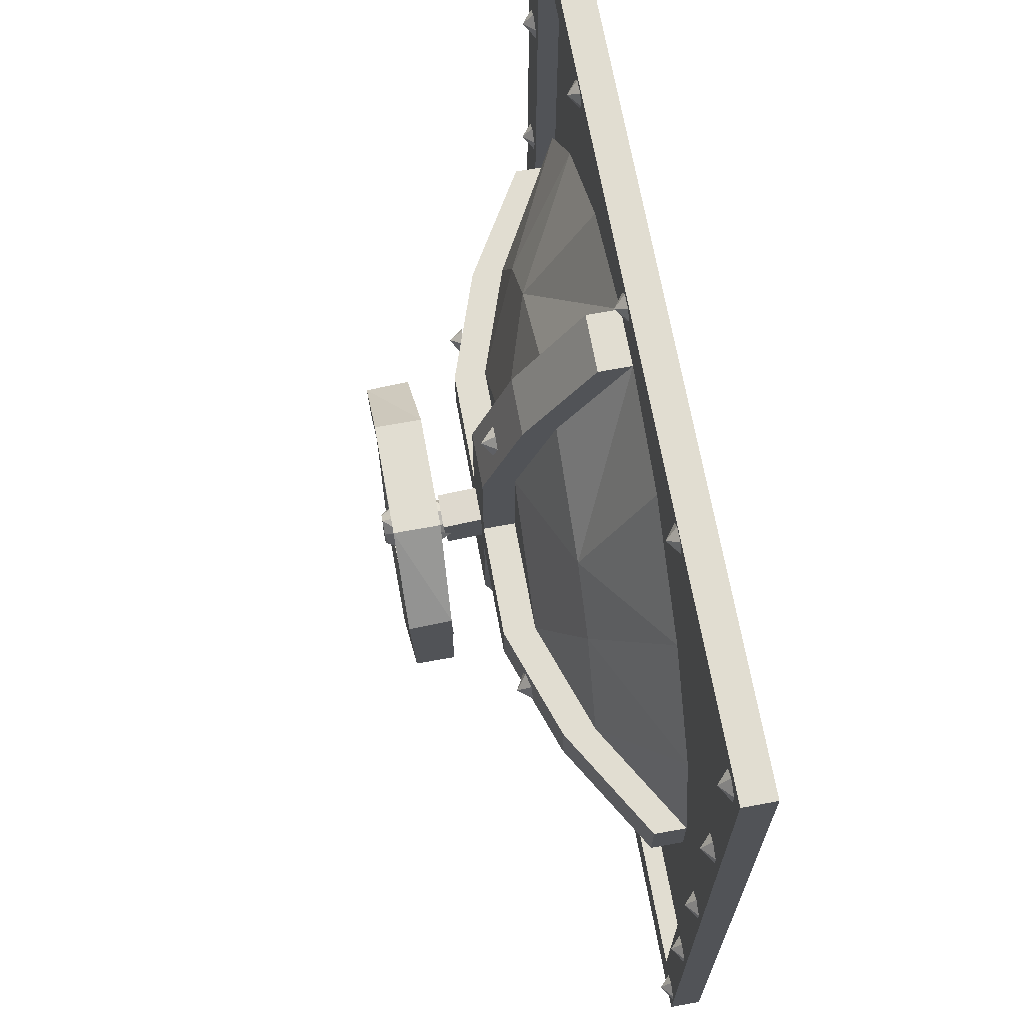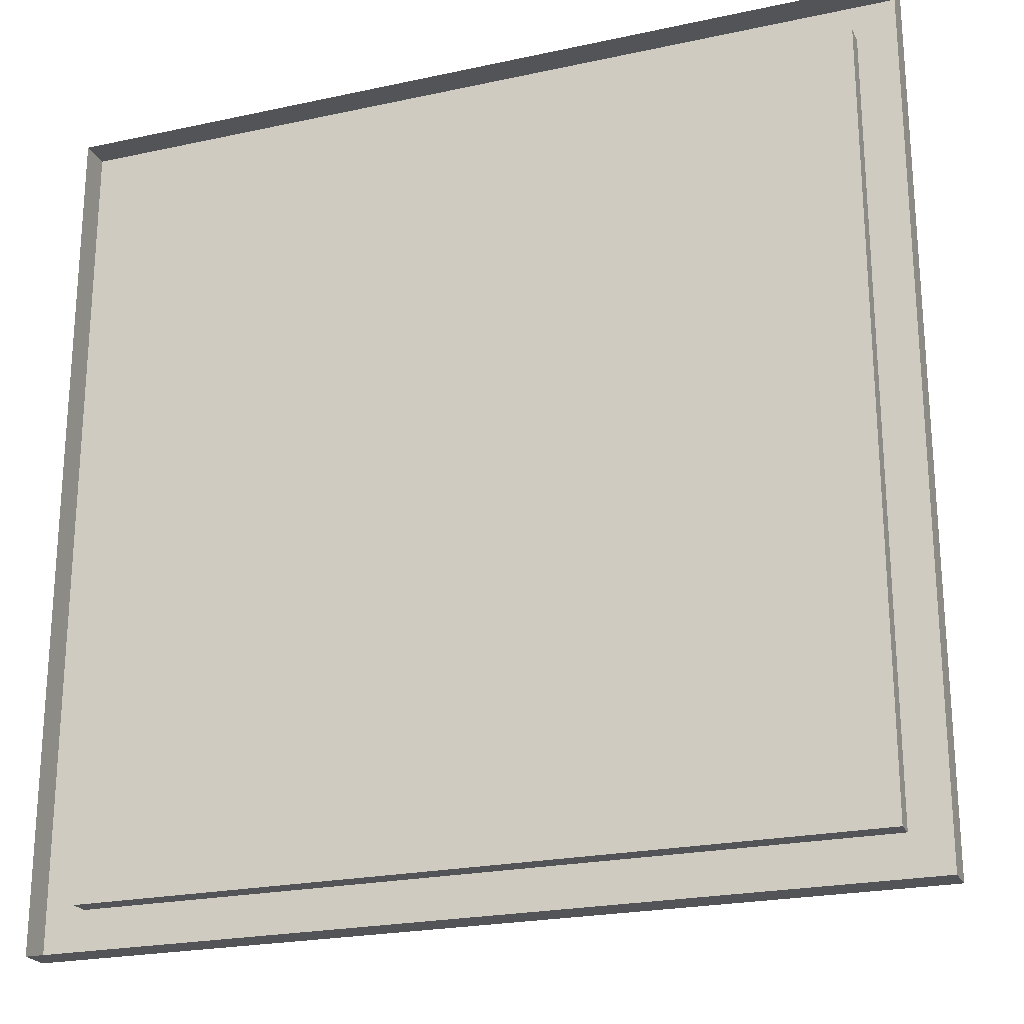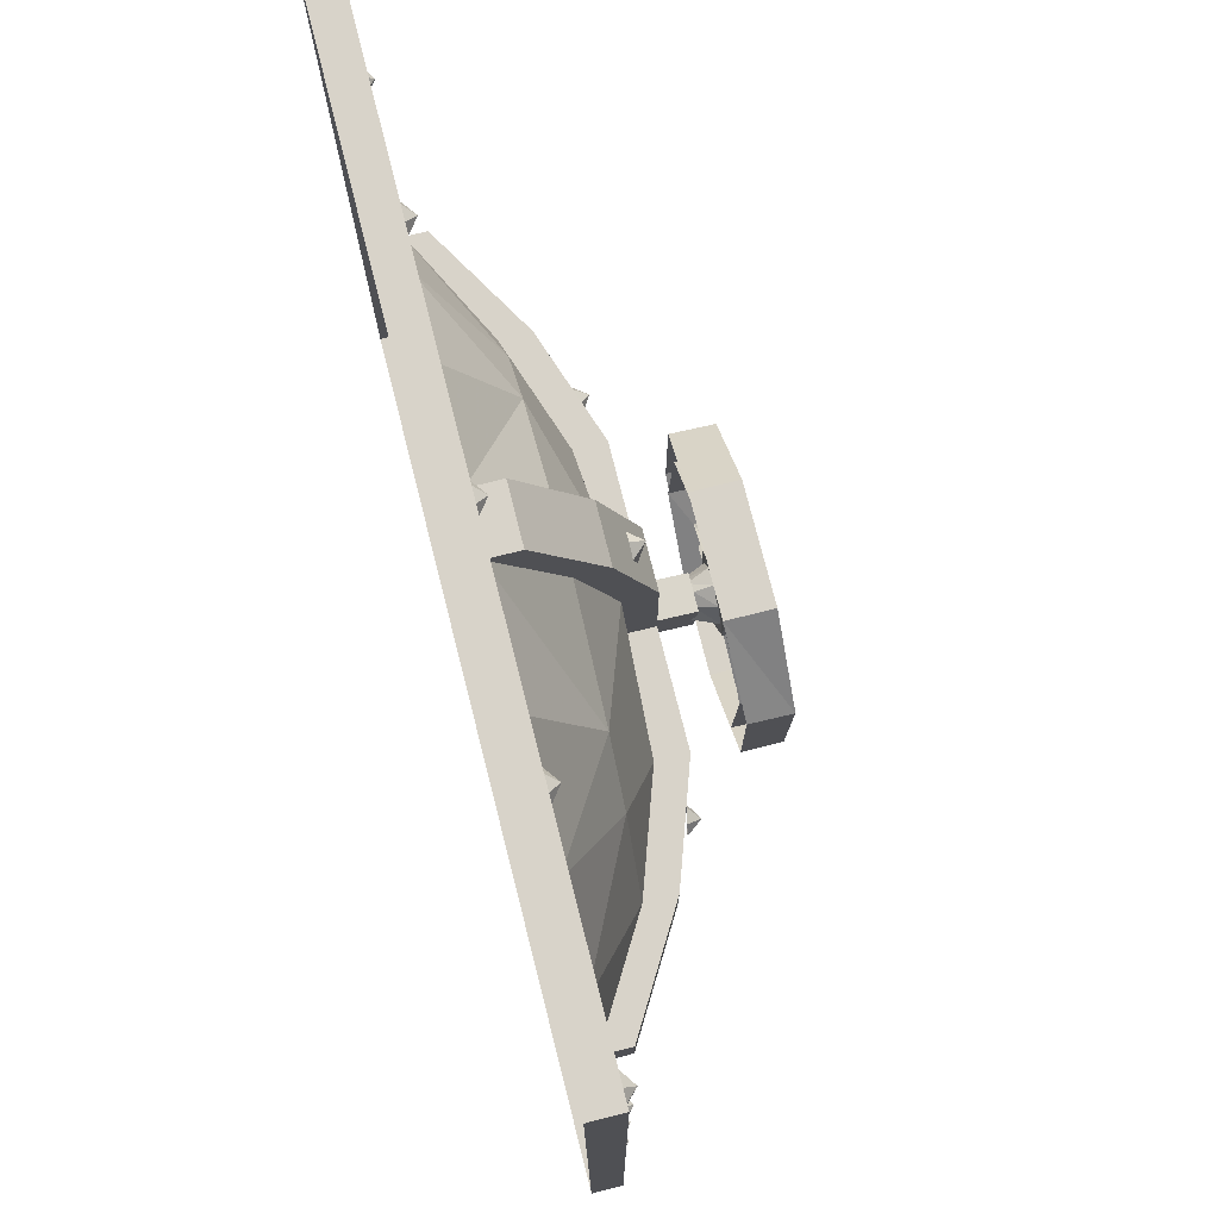
<metadata>
{"format":"obj","ext":"obj","renderer":"f3d","projection":"perspective","resolution":1024,"background":"white","views":[{"elev":68.8,"azim":79.6,"up":"+Z"},{"elev":-22.8,"azim":-159.6,"up":"+Z"},{"elev":75.8,"azim":-104.2,"up":"+Z"}]}
</metadata>
<code>
v -0.9844 -0.07031 0.9531
v -0.9609 -0.09375 0.9375
v -0.9609 -0.07031 0.9688
v -0.9297 -0.07031 0.9531
v -0.9297 -0.07031 0.9219
v -0.9609 -0.07031 0.9062
v -0.9844 -0.07031 0.9219
v -0.03906 -0.3359 -0.4141
v -0.01562 -0.3594 -0.4375
v -0.01562 -0.3359 -0.3984
v 0.01562 -0.3359 -0.4141
v 0.01562 -0.3281 -0.4453
v -0.01562 -0.3281 -0.4609
v -0.03906 -0.3281 -0.4453
v 0.1094 -0.5703 -0.2969
v -0.1406 -0.5703 -0.2969
v -0.1406 -0.4766 -0.2969
v 0.1094 -0.4766 -0.2969
v 0.2734 -0.5625 -0.1328
v 0.08594 -0.5625 -0.25
v -0.1172 -0.5625 -0.25
v -0.2578 -0.5625 -0.1172
v -0.3047 -0.5625 -0.1328
v -0.3047 -0.4766 -0.1328
v 0.1094 -0.5703 0.2812
v 0.2734 -0.5703 0.1172
v 0.2734 -0.4766 0.125
v 0.1094 -0.4688 0.2812
v -0.1406 -0.4688 0.2812
v -0.1406 -0.5703 0.2812
v 0.08594 -0.5625 0.2344
v 0.2266 -0.5703 0.09375
v 0.2734 -0.4766 -0.1328
v -0.3047 -0.5703 0.1172
v -0.3047 -0.4766 0.125
v -0.1172 -0.4766 0.2344
v 0.08594 -0.4766 0.2344
v -0.1172 -0.5625 0.2344
v -0.2578 -0.4766 0.09375
v -0.2578 -0.5703 0.09375
v -0.2578 -0.4688 -0.1094
v -0.1172 -0.4688 -0.25
v 0.08594 -0.4688 -0.25
v 0.2266 -0.4688 -0.1094
v 0.2266 -0.5625 -0.1172
v 0.2266 -0.4766 0.09375
v 0.007812 -0.5859 0.01562
v -0.01562 -0.5859 0.03906
v -0.03906 -0.5859 0.01562
v -0.05469 -0.5781 -0.007812
v -0.03906 -0.5859 -0.03906
v -0.01562 -0.5859 -0.0625
v 0.007812 -0.5859 -0.03906
v 0.02344 -0.5781 -0.007812
v 0.04688 -0.5391 -0.007812
v 0.02344 -0.5391 0.03906
v -0.01562 -0.5391 0.05469
v -0.05469 -0.5391 0.03906
v -0.07812 -0.5391 -0.007812
v -0.05469 -0.5391 -0.05469
v -0.01562 -0.5391 -0.07812
v 0.02344 -0.5391 -0.05469
v 0.04688 -0.4922 -0.007812
v 0.02344 -0.4844 -0.05469
v 0.007812 -0.4453 -0.03125
v 0.02344 -0.4375 -0.007812
v 0.02344 -0.4922 0.03906
v 0.007812 -0.4453 0.02344
v -0.01562 -0.4922 0.05469
v -0.01562 -0.4531 0.03906
v -0.05469 -0.4922 0.03906
v -0.03906 -0.4453 0.02344
v -0.07812 -0.4922 -0.007812
v -0.05469 -0.4375 -0.007812
v -0.05469 -0.4844 -0.05469
v -0.03906 -0.4453 -0.03125
v -0.01562 -0.4922 -0.08594
v -0.01562 -0.4453 -0.05469
v 0.01562 -0.5391 -0.09375
v -0.04688 -0.5391 -0.09375
v -0.04688 -0.4844 -0.09375
v 0.01562 -0.4844 -0.09375
v 0.0625 -0.5391 -0.03906
v -0.09375 -0.5391 0.02344
v -0.09375 -0.5391 -0.03906
v -0.09375 -0.4922 -0.03906
v -0.04688 -0.4922 0.07812
v 0.0625 -0.4922 -0.03906
v 0.0625 -0.5391 0.02344
v 0.01562 -0.5391 0.07031
v -0.04688 -0.5391 0.07031
v -0.09375 -0.4922 0.02344
v 0.0625 -0.4922 0.02344
v 0.01562 -0.4922 0.07812
v -0.05469 -0.4453 -0.05469
v -0.05469 -0.4531 0.03906
v -0.05469 -0.3594 0.04688
v -0.05469 -0.3594 -0.04688
v 0.02344 -0.4453 -0.05469
v 0.02344 -0.3594 -0.04688
v 0.02344 -0.4531 0.03906
v 0.02344 -0.3594 0.04688
v 0.1719 -0.5312 0.1484
v 0.05469 -0.5312 0.03906
v 0.05469 -0.5078 0.02344
v 0.1719 -0.5 0.1484
v 0.01562 -0.5312 0.07031
v 0.1328 -0.5312 0.1797
v 0.1328 -0.5078 0.1875
v 0.01562 -0.5 0.0625
v 0.05469 -0.5234 -0.05469
v 0.1719 -0.5312 -0.1562
v 0.1719 -0.5078 -0.1719
v 0.05469 -0.5 -0.04688
v 0.1328 -0.5391 -0.1953
v 0.01562 -0.5234 -0.08594
v 0.01562 -0.5 -0.08594
v 0.1328 -0.5078 -0.2031
v -0.04688 -0.5234 -0.08594
v -0.1641 -0.5391 -0.1953
v -0.1641 -0.5078 -0.2031
v -0.04688 -0.5 -0.08594
v -0.2031 -0.5312 -0.1562
v -0.08594 -0.5234 -0.05469
v -0.08594 -0.5 -0.04688
v -0.2031 -0.5078 -0.1719
v -0.1641 -0.5312 0.1797
v -0.04688 -0.5312 0.07031
v -0.04688 -0.5 0.0625
v -0.1641 -0.5078 0.1875
v -0.08594 -0.5312 0.03906
v -0.2031 -0.5312 0.1484
v -0.2031 -0.5 0.1484
v -0.08594 -0.5078 0.02344
v -0.9766 -0.07031 0.5078
v -0.9531 -0.09375 0.4922
v -0.9531 -0.07031 0.5234
v -0.9219 -0.07031 0.5078
v -0.9219 -0.07031 0.4766
v -0.9531 -0.07031 0.4609
v -0.9766 -0.07031 0.4766
v -0.9688 -0.07031 0.02344
v -0.9453 -0.09375 0.007812
v -0.9453 -0.07031 0.03906
v -0.9141 -0.07031 0.02344
v -0.9141 -0.07031 -0.007812
v -0.9453 -0.07031 -0.02344
v -0.9688 -0.07031 -0.007812
v -0.9688 -0.07031 -0.4531
v -0.9453 -0.09375 -0.4688
v -0.9453 -0.07031 -0.4375
v -0.9141 -0.07031 -0.4531
v -0.9141 -0.07031 -0.4844
v -0.9453 -0.07031 -0.5
v -0.9688 -0.07031 -0.4844
v -0.9609 -0.07031 -0.8984
v -0.9375 -0.09375 -0.9141
v -0.9375 -0.07031 -0.8828
v -0.9062 -0.07031 -0.8984
v -0.9062 -0.07031 -0.9297
v -0.9375 -0.07031 -0.9453
v -0.9609 -0.07031 -0.9297
v 0.9141 -0.07031 0.9531
v 0.9375 -0.09375 0.9375
v 0.9375 -0.07031 0.9688
v 0.9688 -0.07031 0.9531
v 0.9688 -0.07031 0.9219
v 0.9375 -0.07031 0.9062
v 0.9141 -0.07031 0.9219
v 0.9219 -0.07031 0.5078
v 0.9453 -0.09375 0.4922
v 0.9453 -0.07031 0.5234
v 0.9766 -0.07031 0.5078
v 0.9766 -0.07031 0.4766
v 0.9453 -0.07031 0.4609
v 0.9219 -0.07031 0.4766
v 0.9297 -0.07031 0.02344
v 0.9531 -0.09375 0.007812
v 0.9531 -0.07031 0.03906
v 0.9844 -0.07031 0.02344
v 0.9844 -0.07031 -0.007812
v 0.9531 -0.07031 -0.02344
v 0.9297 -0.07031 -0.007812
v 0.9297 -0.07031 -0.4531
v 0.9531 -0.09375 -0.4688
v 0.9531 -0.07031 -0.4375
v 0.9844 -0.07031 -0.4531
v 0.9844 -0.07031 -0.4844
v 0.9531 -0.07031 -0.5
v 0.9297 -0.07031 -0.4844
v 0.9375 -0.07031 -0.8984
v 0.9609 -0.09375 -0.9141
v 0.9609 -0.07031 -0.8828
v 0.9922 -0.07031 -0.8984
v 0.9922 -0.07031 -0.9297
v 0.9609 -0.07031 -0.9453
v 0.9375 -0.07031 -0.9297
v -1 -0.07031 1
v 1 -0.07031 1
v 1 0 1
v -1 0 1
v -1 -0.07031 -1
v -0.8984 -0.07031 -0.8906
v -0.8984 -0.07031 0.9141
v 0.9062 -0.07031 0.9141
v 1 -0.07031 -1
v 1 0 -1
v -1 0 -1
v 0.9062 -0.07031 -0.8906
v 0.9062 -0.02344 -0.8906
v -0.8984 -0.02344 -0.8906
v -0.8984 -0.02344 0.9141
v 0.9062 -0.02344 0.9141
v 0.4922 -0.07031 0.9922
v 0.4766 -0.09375 0.9688
v 0.5078 -0.07031 0.9688
v 0.4922 -0.07031 0.9375
v 0.4609 -0.07031 0.9375
v 0.4453 -0.07031 0.9688
v 0.4609 -0.07031 0.9922
v 0.007812 -0.07031 0.9844
v -0.007812 -0.09375 0.9609
v 0.02344 -0.07031 0.9609
v 0.007812 -0.07031 0.9297
v -0.02344 -0.07031 0.9297
v -0.03906 -0.07031 0.9609
v -0.02344 -0.07031 0.9844
v -0.4688 -0.07031 0.9844
v -0.4844 -0.09375 0.9609
v -0.4531 -0.07031 0.9609
v -0.4688 -0.07031 0.9297
v -0.5 -0.07031 0.9297
v -0.5156 -0.07031 0.9609
v -0.5 -0.07031 0.9844
v 0.5 -0.07031 -0.9062
v 0.4844 -0.09375 -0.9297
v 0.5156 -0.07031 -0.9297
v 0.5 -0.07031 -0.9609
v 0.4688 -0.07031 -0.9609
v 0.4531 -0.07031 -0.9297
v 0.4688 -0.07031 -0.9062
v 0.01562 -0.07031 -0.9141
v 0 -0.09375 -0.9375
v 0.03125 -0.07031 -0.9375
v 0.01562 -0.07031 -0.9688
v -0.01562 -0.07031 -0.9688
v -0.03125 -0.07031 -0.9375
v -0.01562 -0.07031 -0.9141
v -0.4141 -0.3359 0.04688
v -0.4375 -0.3594 0.02344
v -0.3984 -0.3359 0.01562
v -0.4219 -0.3359 -0.007812
v -0.4531 -0.3281 -0.007812
v -0.4609 -0.3281 0.02344
v -0.4453 -0.3281 0.04688
v 0.02344 -0.3359 0.4062
v 0 -0.3594 0.4297
v -0.007812 -0.3359 0.3906
v -0.03125 -0.3359 0.4062
v -0.03125 -0.3281 0.4375
v 0 -0.3281 0.4531
v 0.02344 -0.3281 0.4375
v 0.4062 -0.3359 -0.007812
v 0.4219 -0.3594 0.01562
v 0.3828 -0.3359 0.02344
v 0.3984 -0.3359 0.04688
v 0.4297 -0.3281 0.04688
v 0.4453 -0.3281 0.01562
v 0.4375 -0.3281 -0.007812
v 0.05469 -0.2969 0.07031
v 0.3047 -0.2969 0.07031
v 0.05469 -0.2969 0.3203
v 0.05469 -0.3672 0.3203
v 0.05469 -0.3672 0.07031
v 0.3047 -0.3672 0.07031
v 0.5547 -0.2109 0.07031
v 0.4297 -0.2109 0.3203
v 0.3047 -0.2109 0.4453
v 0.05469 -0.2109 0.5703
v 0.05469 -0.2812 0.5703
v -0.07031 -0.2812 0.5703
v -0.07031 -0.3672 0.3203
v -0.07031 -0.3672 0.07031
v -0.07031 -0.3672 -0.05469
v 0.05469 -0.3672 -0.05469
v 0.3047 -0.3672 -0.05469
v 0.5547 -0.2812 0.07031
v 0.8047 -0.0625 0.07031
v 0.7344 -0.0625 0.3281
v 0.5547 -0.0625 0.5703
v 0.3047 -0.0625 0.7578
v 0.05469 -0.0625 0.8203
v 0.05469 -0.1328 0.8203
v -0.07031 -0.1328 0.8203
v -0.07031 -0.0625 0.8203
v -0.07031 -0.2109 0.5703
v -0.07031 -0.2969 0.3203
v -0.07031 -0.2969 0.07031
v -0.3203 -0.3672 0.07031
v -0.3203 -0.3672 -0.05469
v -0.3203 -0.2969 -0.05469
v -0.07031 -0.2969 -0.05469
v -0.07031 -0.3672 -0.3047
v 0.05469 -0.3672 -0.3047
v 0.05469 -0.2969 -0.3047
v 0.05469 -0.2969 -0.05469
v 0.3047 -0.2969 -0.05469
v 0.5547 -0.2812 -0.05469
v 0.8047 -0.1328 0.07031
v 0.8047 -0.0625 -0.05469
v -0.007812 -0.0625 0.02344
v -0.3203 -0.2969 0.07031
v -0.5703 -0.2812 0.07031
v -0.5703 -0.2812 -0.05469
v -0.5703 -0.2109 -0.05469
v -0.4453 -0.2109 -0.3047
v -0.07031 -0.2969 -0.3047
v -0.07031 -0.2812 -0.5547
v 0.05469 -0.2812 -0.5547
v 0.05469 -0.2109 -0.5547
v 0.3047 -0.2109 -0.4297
v -0.3203 -0.2109 0.4453
v -0.4453 -0.2109 0.3203
v -0.5703 -0.2109 0.07031
v -0.8203 -0.1328 0.07031
v -0.8203 -0.1328 -0.05469
v -0.8203 -0.0625 -0.05469
v -0.75 -0.0625 -0.3125
v -0.5703 -0.0625 -0.5547
v -0.3203 -0.2109 -0.4297
v -0.07031 -0.2109 -0.5547
v -0.07031 -0.1328 -0.8047
v 0.05469 -0.1328 -0.8047
v 0.05469 -0.0625 -0.8047
v 0.3047 -0.0625 -0.7422
v 0.5547 -0.0625 -0.5547
v 0.4297 -0.2109 -0.3047
v 0.5547 -0.2109 -0.05469
v 0.8047 -0.1328 -0.05469
v 0.7344 -0.0625 -0.3125
v -0.07031 -0.0625 -0.8047
v -0.3203 -0.0625 -0.7422
v -0.8203 -0.0625 0.07031
v -0.75 -0.0625 0.3281
v -0.5703 -0.0625 0.5703
v -0.3203 -0.0625 0.7578
v -0.9844 -0.07031 0.9531
v -0.9844 -0.07031 0.9531
v -0.9844 -0.07031 0.9531
v -0.9844 -0.07031 0.9531
v -0.9844 -0.07031 0.9531
v -0.9844 -0.07031 0.9531
v -0.9844 -0.07031 0.9531
v -0.9844 -0.07031 0.9531
v -0.9844 -0.07031 0.9531
v -0.9844 -0.07031 0.9531
v -0.9844 -0.07031 0.9531
v -0.9844 -0.07031 0.9531
v -0.9844 -0.07031 0.9531
v -0.9844 -0.07031 0.9531
v -0.9844 -0.07031 0.9531
v -0.9844 -0.07031 0.9531
v -0.9844 -0.07031 0.9531
v -0.9844 -0.07031 0.9531
v -0.9844 -0.07031 0.9531
v -0.9844 -0.07031 0.9531
v -0.9844 -0.07031 0.9531
v -0.9844 -0.07031 0.9531
v -0.9844 -0.07031 0.9531
v -0.9844 -0.07031 0.9531
v -0.9844 -0.07031 0.9531
v -0.9844 -0.07031 0.9531
v -0.9844 -0.07031 0.9531
v -0.9844 -0.07031 0.9531
v -0.9844 -0.07031 0.9531
v -0.9844 -0.07031 0.9531
v -0.9844 -0.07031 0.9531
v -0.9844 -0.07031 0.9531
v -0.9844 -0.07031 0.9531
v -0.9844 -0.07031 0.9531
v -0.9844 -0.07031 0.9531
f 1 2 3
f 3 2 4
f 4 2 5
f 5 2 6
f 6 2 7
f 7 2 1
f 8 9 10
f 10 9 11
f 11 9 12
f 12 9 13
f 13 9 14
f 14 9 8
f 135 136 137
f 137 136 138
f 138 136 139
f 139 136 140
f 140 136 141
f 141 136 135
f 142 143 144
f 144 143 145
f 145 143 146
f 146 143 147
f 147 143 148
f 148 143 142
f 149 150 151
f 151 150 152
f 152 150 153
f 153 150 154
f 154 150 155
f 155 150 149
f 156 157 158
f 158 157 159
f 159 157 160
f 160 157 161
f 161 157 162
f 162 157 156
f 163 164 165
f 165 164 166
f 166 164 167
f 167 164 168
f 168 164 169
f 169 164 163
f 170 171 172
f 172 171 173
f 173 171 174
f 174 171 175
f 175 171 176
f 176 171 170
f 177 178 179
f 179 178 180
f 180 178 181
f 181 178 182
f 182 178 183
f 183 178 177
f 184 185 186
f 186 185 187
f 187 185 188
f 188 185 189
f 189 185 190
f 190 185 184
f 191 192 193
f 193 192 194
f 194 192 195
f 195 192 196
f 196 192 197
f 197 192 191
f 203 209 210
f 203 210 211
f 203 211 204
f 204 211 212
f 204 212 205
f 205 212 213
f 205 213 209
f 209 213 210
f 214 215 216
f 216 215 217
f 217 215 218
f 218 215 219
f 219 215 220
f 220 215 214
f 221 222 223
f 223 222 224
f 224 222 225
f 225 222 226
f 226 222 227
f 227 222 221
f 228 229 230
f 230 229 231
f 231 229 232
f 232 229 233
f 233 229 234
f 234 229 228
f 235 236 237
f 237 236 238
f 238 236 239
f 239 236 240
f 240 236 241
f 241 236 235
f 242 243 244
f 244 243 245
f 245 243 246
f 246 243 247
f 247 243 248
f 248 243 242
f 249 250 251
f 251 250 252
f 252 250 253
f 253 250 254
f 254 250 255
f 255 250 249
f 256 257 258
f 258 257 259
f 259 257 260
f 260 257 261
f 261 257 262
f 262 257 256
f 263 264 265
f 265 264 266
f 266 264 267
f 267 264 268
f 268 264 269
f 269 264 263
f 263 264 265
f 265 264 266
f 266 264 267
f 267 264 268
f 268 264 269
f 269 264 263
f 263 264 265
f 265 264 266
f 266 264 267
f 267 264 268
f 268 264 269
f 269 264 263
f 263 264 265
f 265 264 266
f 266 264 267
f 267 264 268
f 268 264 269
f 269 264 263
f 263 264 265
f 265 264 266
f 266 264 267
f 267 264 268
f 268 264 269
f 269 264 263
f 263 264 265
f 265 264 266
f 266 264 267
f 267 264 268
f 268 264 269
f 269 264 263
f 270 271 272
f 271 276 277
f 271 277 272
f 272 277 278
f 272 278 279
f 276 288 289
f 276 289 277
f 277 289 290
f 277 290 278
f 278 290 291
f 278 291 292
f 278 292 279
f 288 311 289
f 289 311 290
f 290 311 291
f 291 311 292
f 297 312 298
f 301 315 316
f 301 316 317
f 301 317 302
f 305 320 321
f 305 321 307
f 305 307 306
f 312 297 322
f 312 322 323
f 312 323 324
f 315 327 328
f 315 328 316
f 316 328 329
f 316 329 330
f 316 330 317
f 317 330 331
f 320 334 321
f 321 334 335
f 321 335 336
f 321 336 337
f 321 337 307
f 307 337 338
f 310 338 340
f 310 340 311
f 311 340 336
f 311 336 335
f 311 335 334
f 311 341 342
f 311 342 329
f 311 329 328
f 311 328 327
f 311 343 344
f 311 344 345
f 311 345 346
f 311 346 295
f 295 346 322
f 295 322 296
f 296 322 297
f 344 343 324
f 344 324 323
f 344 323 345
f 345 323 322
f 345 322 346
f 338 337 340
f 340 337 336
f 330 341 331
f 330 342 341
f 342 330 329
f 15 16 17
f 15 17 18
f 15 18 19
f 15 19 20
f 15 20 21
f 15 21 16
f 16 21 22
f 16 22 23
f 16 23 24
f 16 24 17
f 25 26 27
f 25 27 28
f 25 28 29
f 25 29 30
f 25 30 31
f 25 31 32
f 25 32 26
f 26 32 19
f 26 19 33
f 26 33 27
f 19 18 33
f 23 34 35
f 23 35 24
f 34 30 29
f 34 29 35
f 36 37 31
f 36 31 38
f 36 38 39
f 39 38 40
f 39 40 41
f 41 40 22
f 41 22 42
f 42 22 21
f 42 21 20
f 42 20 43
f 43 20 44
f 44 20 45
f 44 45 46
f 46 45 32
f 46 32 37
f 37 32 31
f 47 48 49
f 47 49 50
f 47 50 51
f 47 51 52
f 47 52 53
f 47 53 54
f 47 54 55
f 47 55 56
f 47 56 48
f 48 56 57
f 48 57 49
f 49 57 58
f 49 58 50
f 50 58 59
f 50 59 51
f 51 59 60
f 51 60 52
f 52 60 61
f 52 61 53
f 53 61 62
f 53 62 54
f 54 62 55
f 63 64 65
f 63 65 66
f 63 66 67
f 67 66 68
f 67 68 69
f 69 68 70
f 69 70 71
f 71 70 72
f 71 72 73
f 73 72 74
f 73 74 75
f 75 74 76
f 75 76 77
f 77 76 78
f 77 78 64
f 64 78 65
f 79 80 81
f 79 81 82
f 79 82 83
f 79 83 84
f 79 84 80
f 80 84 85
f 80 85 86
f 80 86 81
f 81 86 87
f 81 87 82
f 82 87 88
f 82 88 83
f 83 88 89
f 83 89 84
f 84 89 90
f 84 90 91
f 84 91 87
f 84 87 92
f 84 92 85
f 85 92 86
f 86 92 87
f 90 89 93
f 90 93 94
f 90 94 87
f 90 87 91
f 89 88 93
f 93 88 87
f 93 87 94
f 95 96 97
f 95 97 98
f 95 98 99
f 99 98 100
f 99 100 101
f 101 100 102
f 101 102 96
f 96 102 97
f 30 38 31
f 38 30 40
f 40 30 34
f 40 34 23
f 40 23 22
f 32 45 19
f 19 45 20
f 103 104 105
f 103 105 106
f 107 108 109
f 107 109 110
f 107 104 103
f 107 103 108
f 111 112 113
f 111 113 114
f 115 116 117
f 115 117 118
f 116 115 112
f 116 112 111
f 119 120 121
f 119 121 122
f 123 124 125
f 123 125 126
f 123 120 119
f 123 119 124
f 127 128 129
f 127 129 130
f 131 132 133
f 131 133 134
f 132 131 128
f 132 128 127
f 198 199 200
f 198 200 201
f 198 201 202
f 198 202 203
f 198 203 204
f 198 204 199
f 199 204 205
f 199 205 206
f 199 206 207
f 199 207 200
f 206 202 208
f 206 208 207
f 202 201 208
f 205 209 206
f 206 209 202
f 202 209 203
f 210 213 211
f 211 213 212
f 270 272 273
f 270 273 274
f 270 274 271
f 271 274 275
f 271 275 276
f 272 279 280
f 272 280 273
f 273 280 281
f 273 281 282
f 273 282 274
f 274 282 283
f 274 283 284
f 274 284 285
f 274 285 275
f 275 285 286
f 275 286 287
f 275 287 276
f 276 287 288
f 279 292 293
f 279 293 280
f 280 293 294
f 280 294 281
f 281 294 295
f 281 295 296
f 281 296 282
f 282 296 297
f 282 297 283
f 283 297 298
f 283 298 299
f 283 299 300
f 283 300 284
f 284 300 301
f 284 301 302
f 284 302 303
f 284 303 304
f 284 304 285
f 285 304 305
f 285 305 306
f 285 306 286
f 286 306 307
f 286 307 308
f 286 308 287
f 287 308 309
f 287 309 288
f 288 309 310
f 288 310 311
f 292 311 295
f 292 295 294
f 292 294 293
f 298 312 299
f 299 312 313
f 299 313 314
f 299 314 300
f 300 314 315
f 300 315 301
f 302 317 303
f 303 317 318
f 303 318 319
f 303 319 304
f 304 319 320
f 304 320 305
f 312 324 313
f 313 324 325
f 313 325 326
f 313 326 314
f 314 326 327
f 314 327 315
f 317 331 318
f 318 331 332
f 318 332 333
f 318 333 319
f 319 333 334
f 319 334 320
f 307 338 308
f 308 338 339
f 308 339 309
f 309 339 310
f 310 339 338
f 311 334 341
f 311 327 343
f 331 341 332
f 332 341 333
f 333 341 334
f 324 343 325
f 325 343 326
f 326 343 327

</code>
